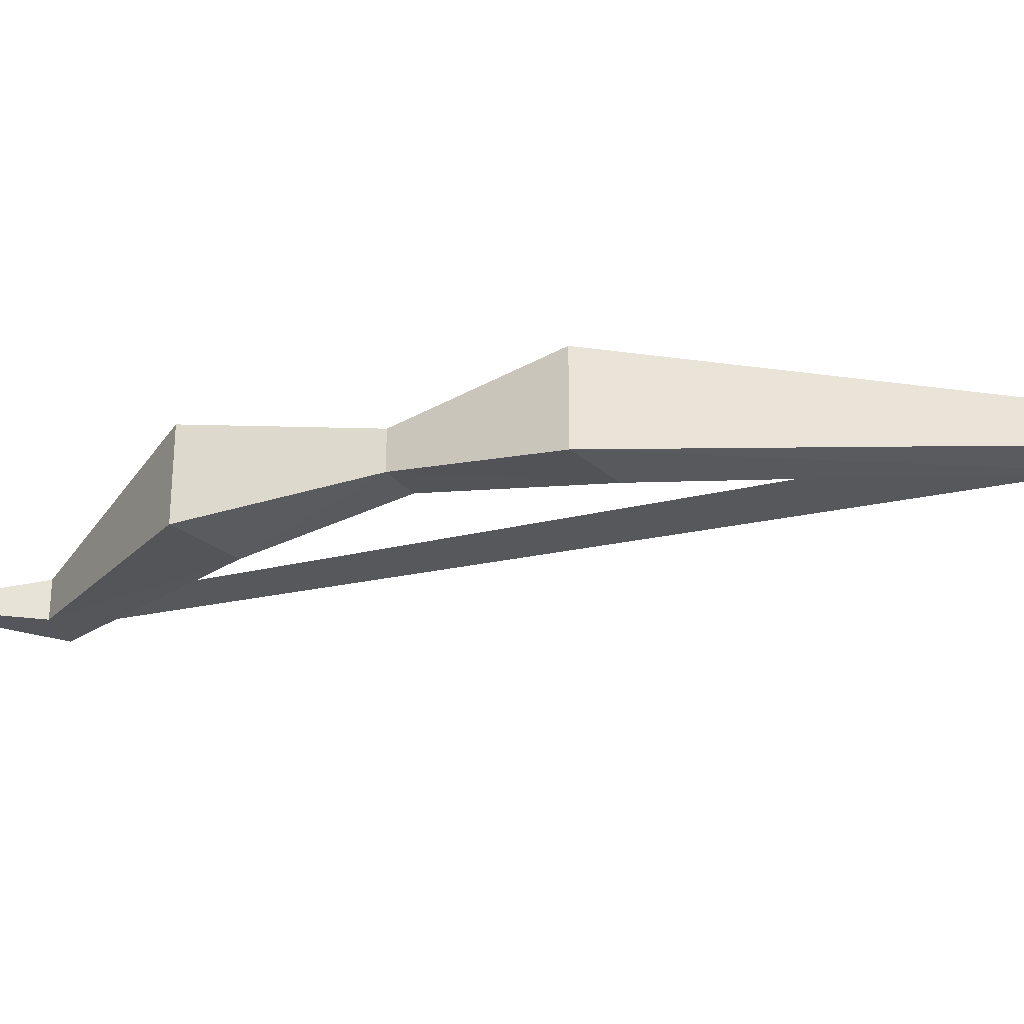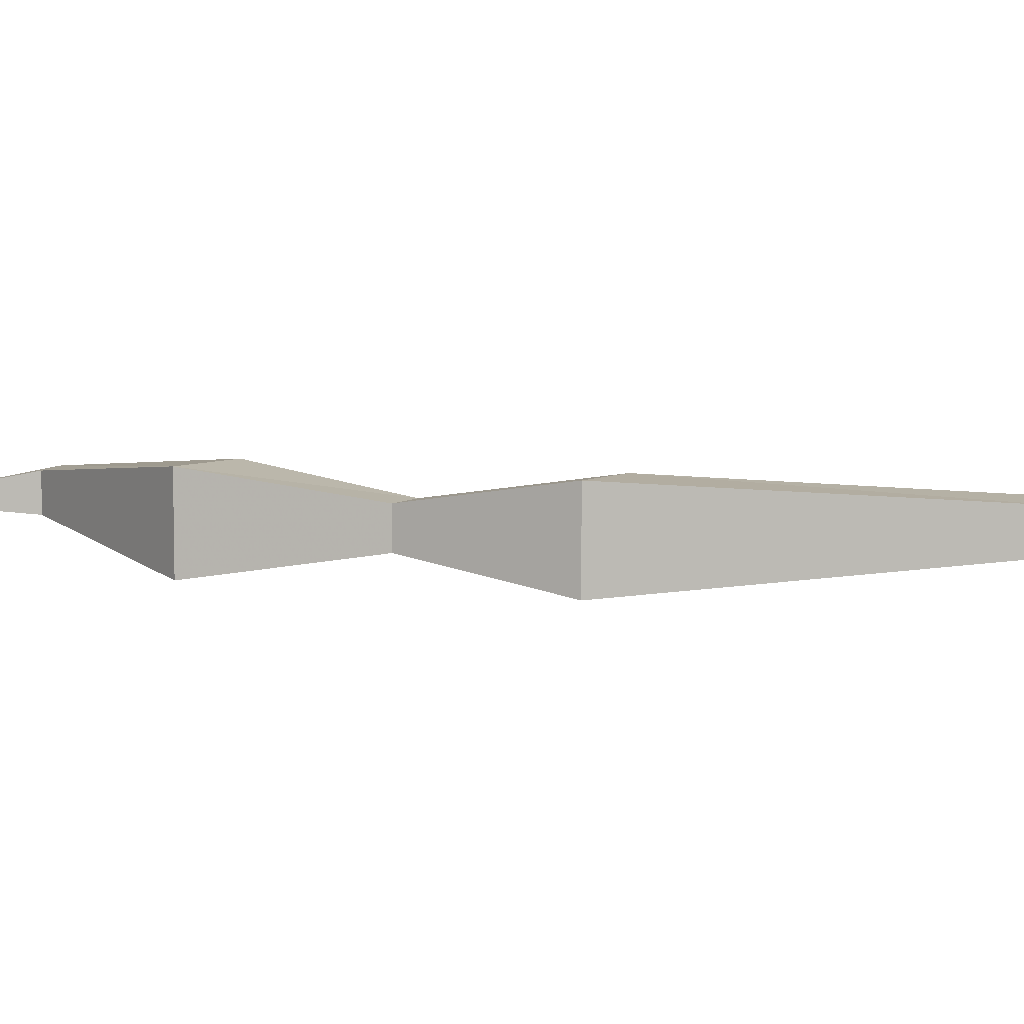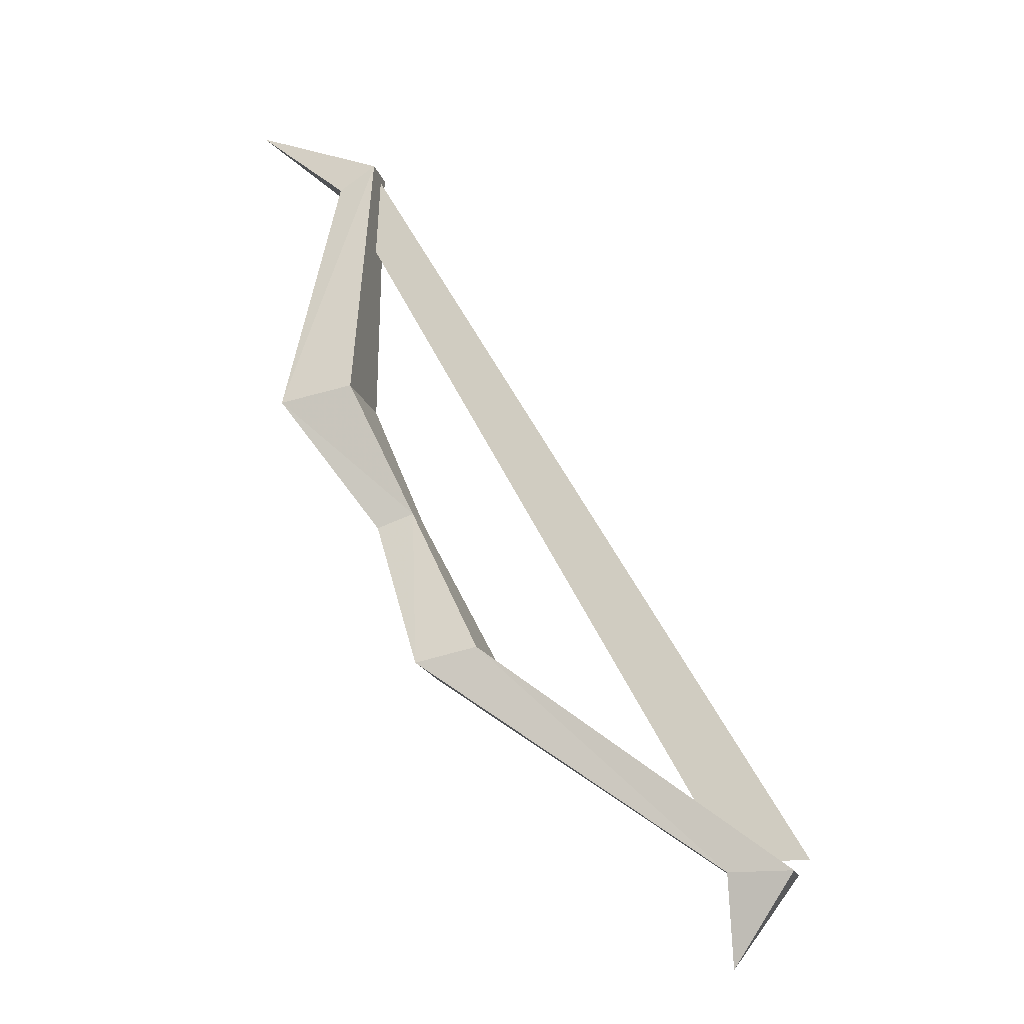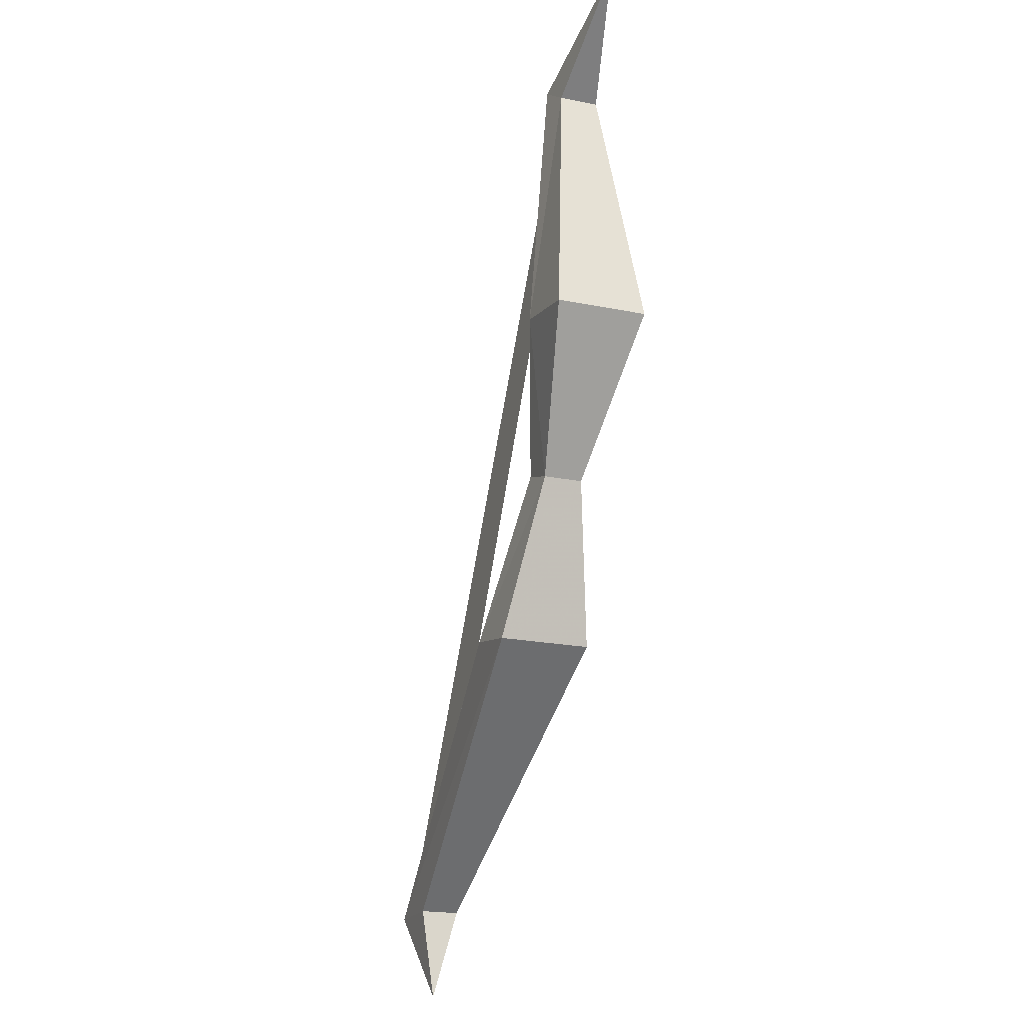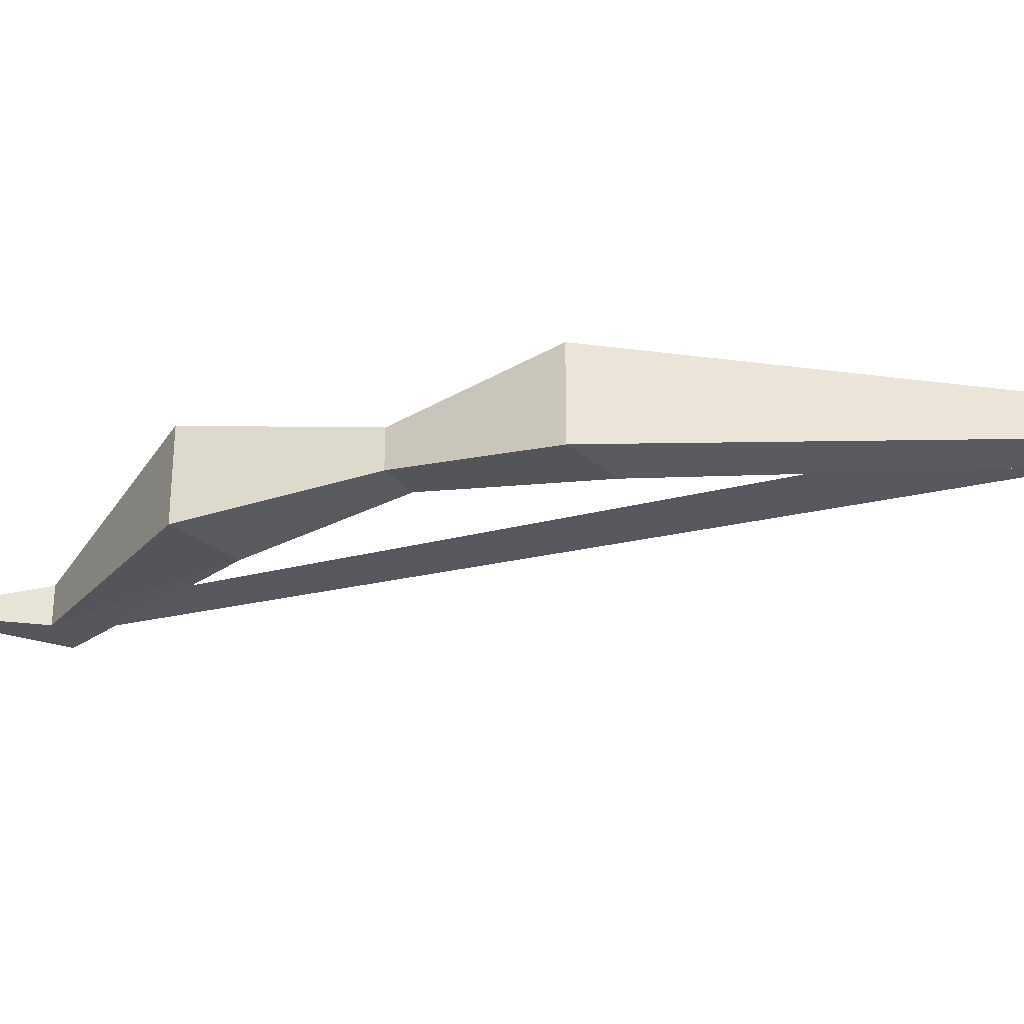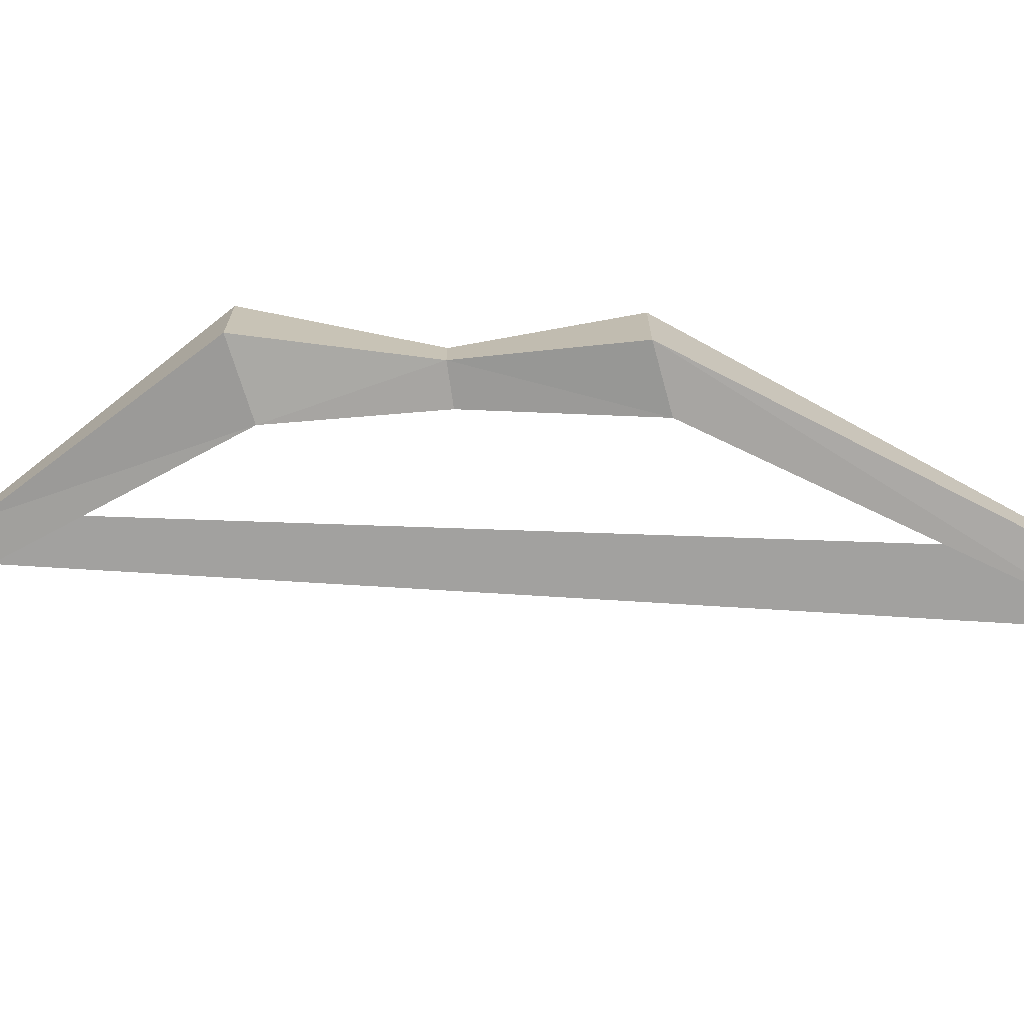
<metadata>
{"format":"obj","ext":"obj","renderer":"f3d","projection":"perspective","resolution":1024,"background":"white","views":[{"elev":-27.8,"azim":138.7,"up":"+Y"},{"elev":6.7,"azim":135.9,"up":"+Y"},{"elev":-17.3,"azim":-165.6,"up":"+Z"},{"elev":-19.9,"azim":69.1,"up":"+Z"},{"elev":-28.9,"azim":139.4,"up":"+Y"},{"elev":-72.2,"azim":116.6,"up":"+Y"}]}
</metadata>
<code>
v 0.07812 0 0.07031
v 0.01562 -0.01562 -0.01562
v -0.007812 -0.01562 -0.007812
v 0.03125 0 0.07812
v 0.02344 -0.01562 0.2422
v 0.04688 -0.01562 0.2266
v 0.07812 -0.05469 0.07031
v 0.01562 -0.03906 -0.01562
v -0.01562 -0.05469 -0.1094
v -0.01562 0 -0.1094
v -0.05469 0 -0.1016
v -0.05469 -0.05469 -0.1016
v -0.007812 -0.03906 -0.007812
v 0.03125 -0.05469 0.07812
v 0.02344 -0.03906 0.2422
v 0.1094 -0.03125 0.2812
v 0.04688 -0.03906 0.2266
v -0.2422 -0.03906 -0.2422
v -0.2031 -0.03906 -0.2422
v -0.2031 -0.01562 -0.2422
v -0.2422 -0.01562 -0.2422
v -0.2031 -0.03125 -0.2969
v 0.03125 -0.03125 0.25
v -0.25 -0.03125 -0.2344
v -0.2031 -0.03125 -0.2344
v 0.03125 -0.03125 0.1953
f 1 2 3
f 1 3 4
f 1 4 5
f 1 5 6
f 1 6 7
f 1 7 2
f 2 7 8
f 2 8 9
f 2 9 10
f 2 10 3
f 3 10 11
f 3 11 12
f 3 12 13
f 3 13 14
f 3 14 4
f 4 14 15
f 4 15 5
f 5 15 6
f 5 6 16
f 5 16 15
f 15 16 17
f 15 17 6
f 6 17 7
f 7 17 14
f 7 14 8
f 8 14 13
f 8 13 12
f 8 12 9
f 9 12 18
f 9 18 19
f 9 19 10
f 10 19 20
f 10 20 11
f 11 20 21
f 11 21 12
f 12 21 18
f 18 21 19
f 19 21 20
f 14 17 15
f 6 17 16
f 19 18 22
f 19 22 20
f 20 22 21
f 21 22 18
f 23 24 25
f 23 25 26
f 23 26 25
f 23 25 24

</code>
